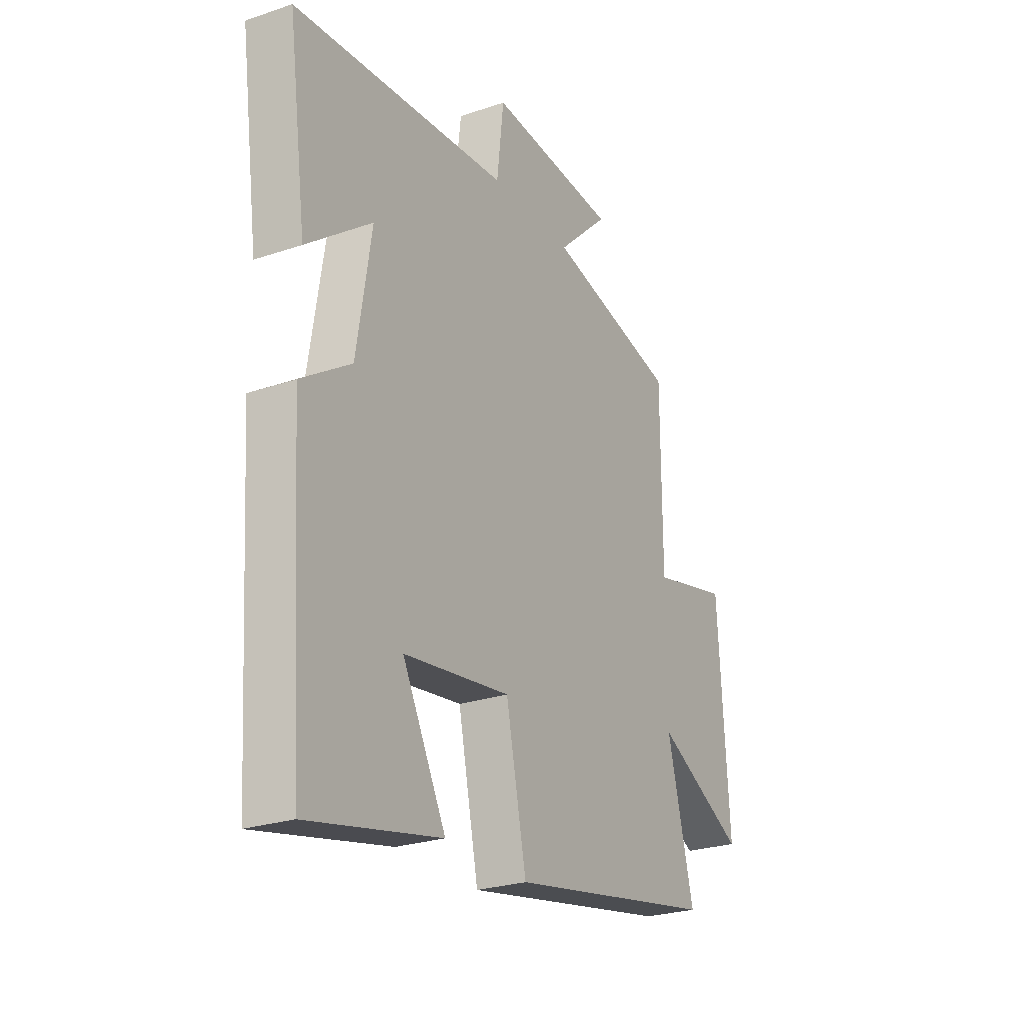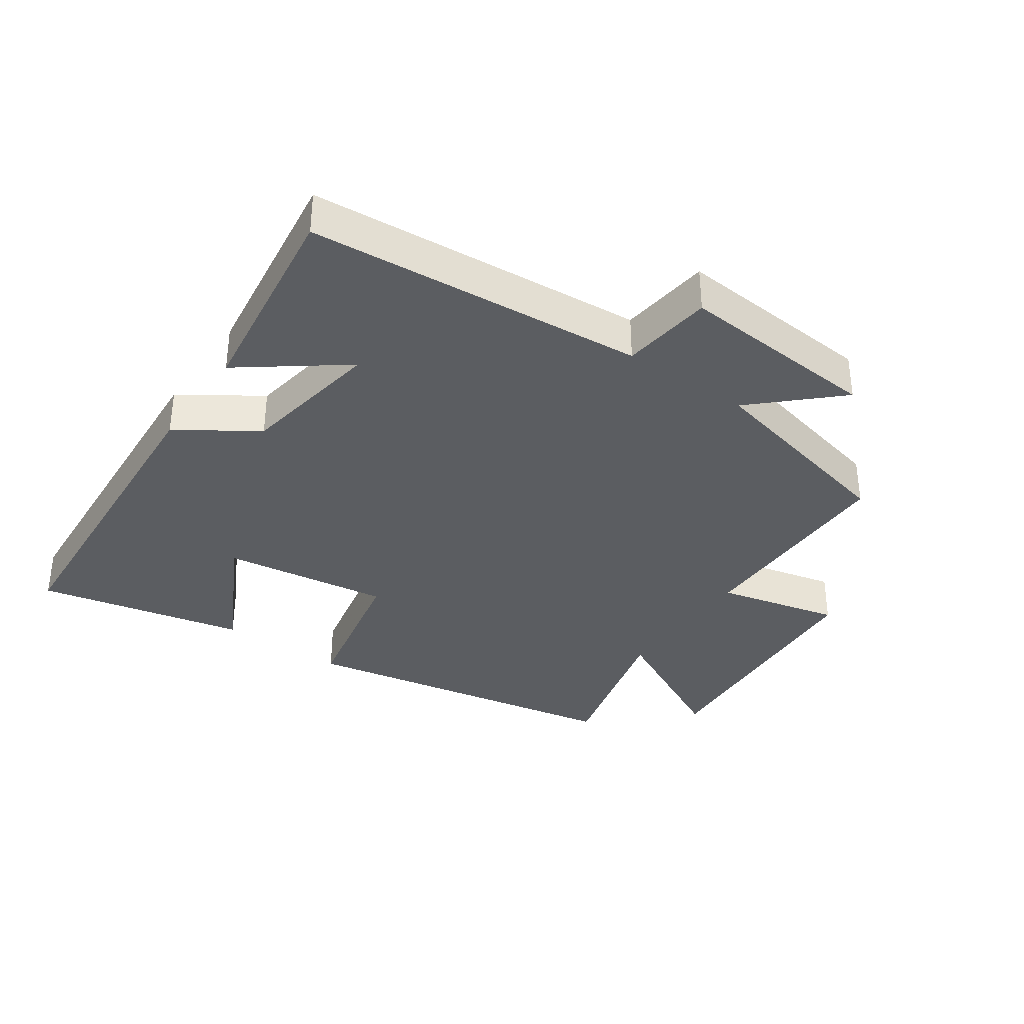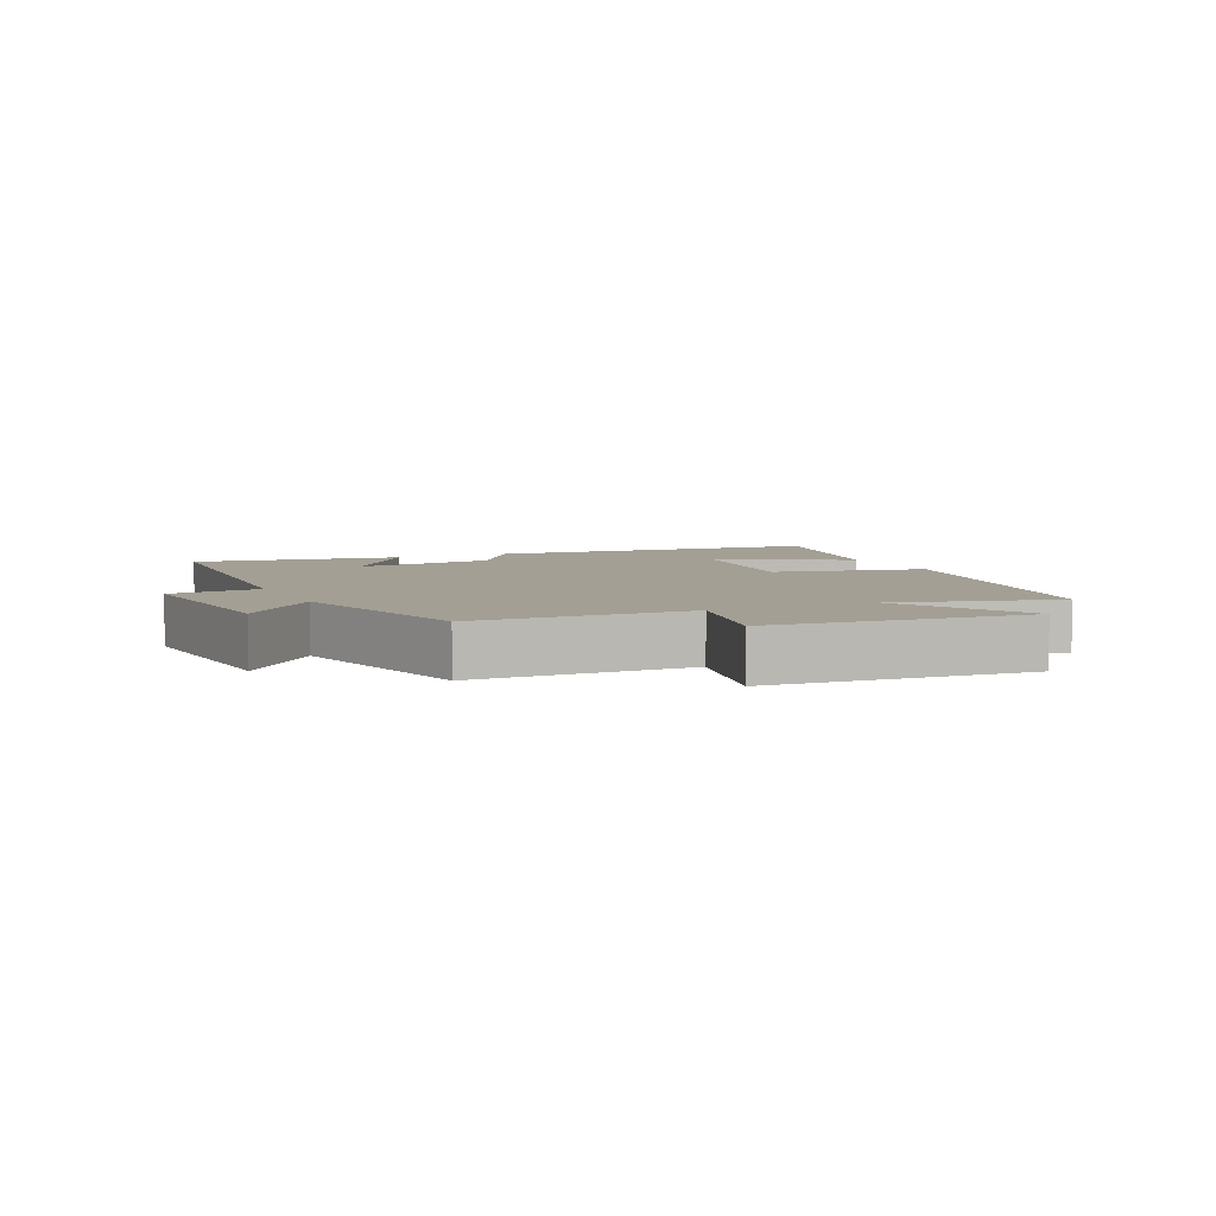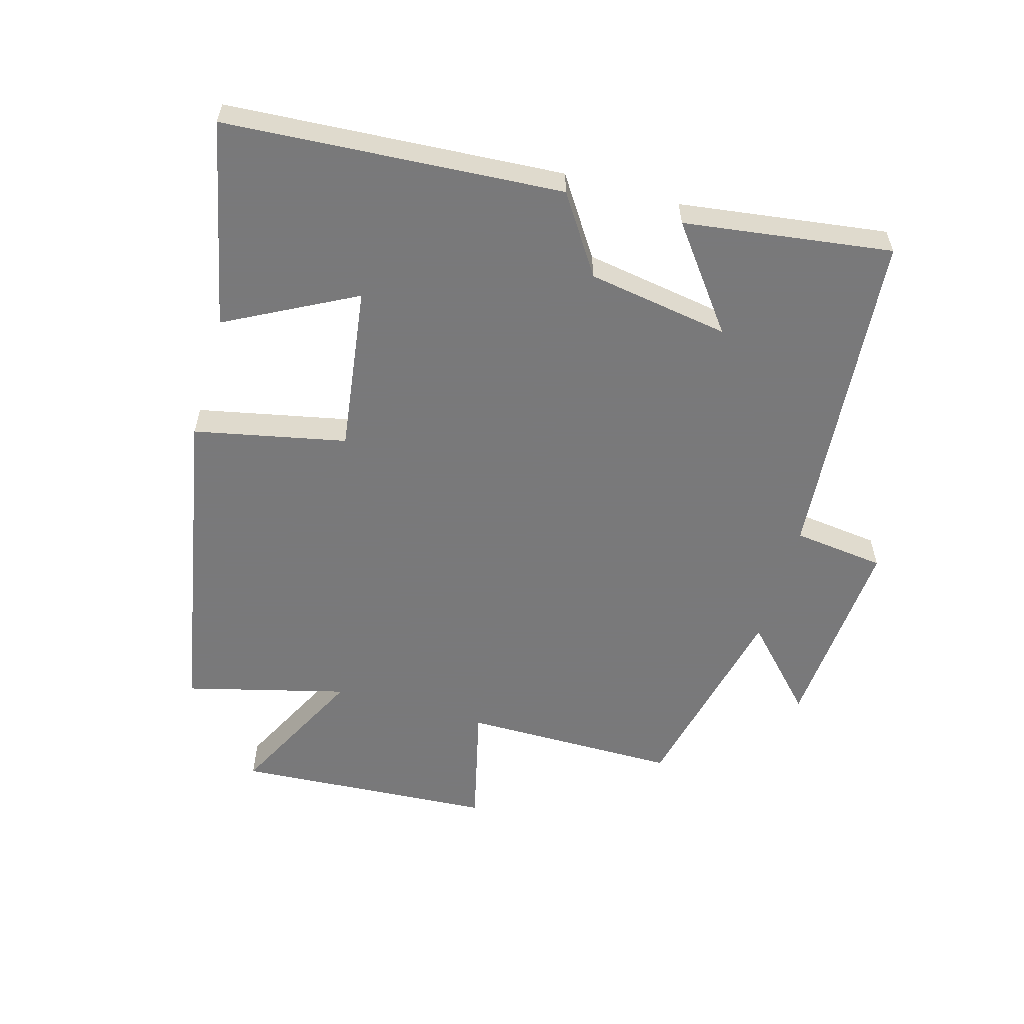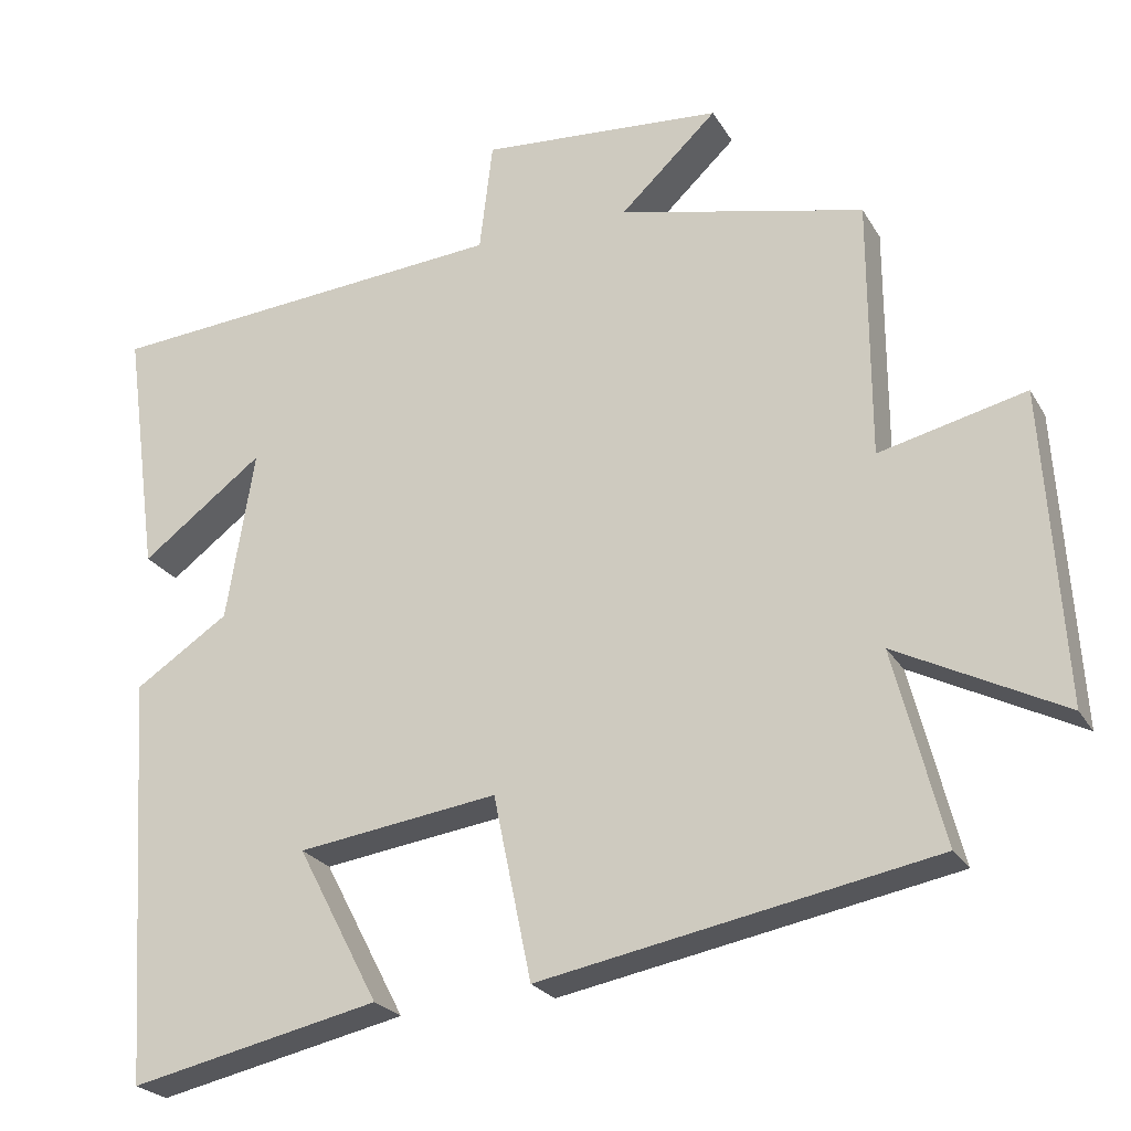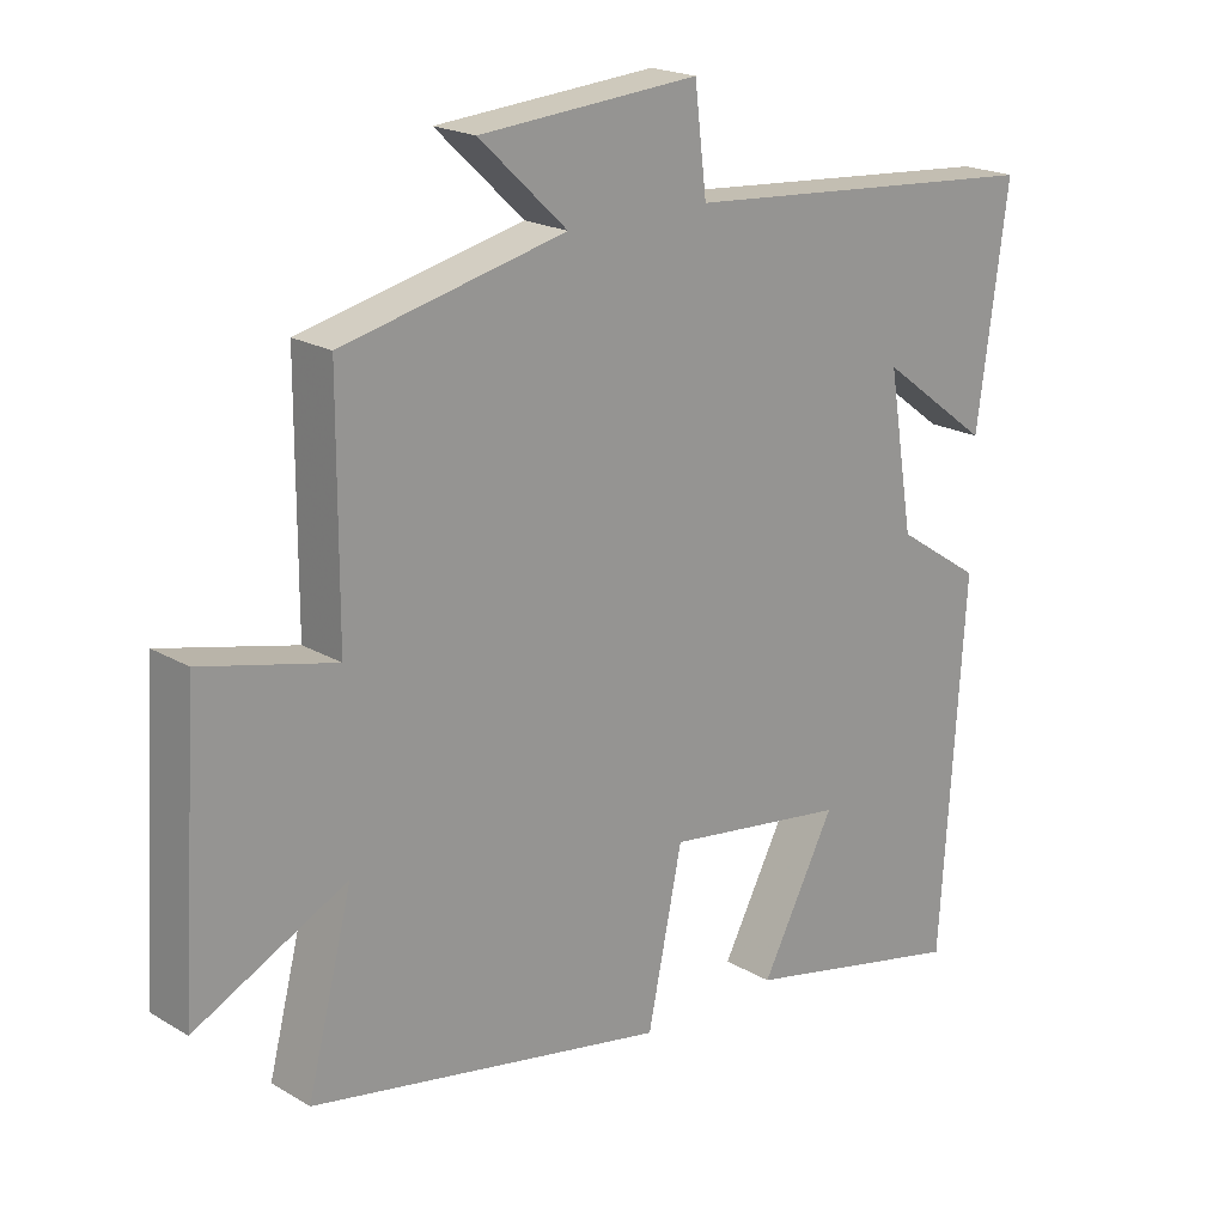
<metadata>
{"format":"obj","ext":"obj","renderer":"f3d","projection":"perspective","resolution":1024,"background":"white","views":[{"elev":-25.5,"azim":-61.4,"up":"+Z"},{"elev":-35.7,"azim":-34.8,"up":"+Y"},{"elev":5.4,"azim":65.4,"up":"+Y"},{"elev":-57.8,"azim":-105.9,"up":"+Y"},{"elev":-23.9,"azim":23.5,"up":"+Z"},{"elev":20.1,"azim":137.2,"up":"+Z"}]}
</metadata>
<code>
v 0.499 0.07 0.427
v 0.5 0.07 0.093
v 0.689 0.07 0.138
v 0.715 0.07 -0.264
v 0.5 0.07 -0.155
v 0.564 0.07 -0.405
v 0.057 0.07 -0.5
v 0.008 0.07 -0.264
v -0.25 0.07 -0.3
v -0.145 0.07 -0.5
v -0.466 0.07 -0.57
v -0.5 0.07 -0.047
v -0.379 0.07 0.033
v -0.343 0.07 0.253
v -0.5 0.07 0.135
v -0.544 0.07 0.458
v -0.022 0.07 0.5
v -0.005 0.07 0.642
v 0.307 0.07 0.618
v 0.182 0.07 0.5
v 0.499 0 0.427
v 0.5 0 0.093
v 0.689 0 0.138
v 0.715 0 -0.264
v 0.5 0 -0.155
v 0.564 0 -0.405
v 0.057 0 -0.5
v 0.008 0 -0.264
v -0.25 0 -0.3
v -0.145 0 -0.5
v -0.466 0 -0.57
v -0.5 0 -0.047
v -0.379 0 0.033
v -0.343 0 0.253
v -0.5 0 0.135
v -0.544 0 0.458
v -0.022 0 0.5
v -0.005 0 0.642
v 0.307 0 0.618
v 0.182 0 0.5
f 17 18 19 20
f 17 20 1 2
f 14 15 16 17
f 13 14 17 2
f 12 13 2
f 9 10 11 12
f 8 9 12 2
f 5 6 7 8
f 5 8 2 3
f 3 4 5
f 40 39 38 37
f 22 21 40 37
f 37 36 35 34
f 22 37 34 33
f 22 33 32
f 32 31 30 29
f 22 32 29 28
f 28 27 26 25
f 23 22 28 25
f 25 24 23
f 1 21 22 2
f 2 22 23 3
f 3 23 24 4
f 4 24 25 5
f 5 25 26 6
f 6 26 27 7
f 7 27 28 8
f 8 28 29 9
f 9 29 30 10
f 10 30 31 11
f 11 31 32 12
f 12 32 33 13
f 13 33 34 14
f 14 34 35 15
f 15 35 36 16
f 16 36 37 17
f 17 37 38 18
f 18 38 39 19
f 19 39 40 20
f 20 40 21 1

</code>
